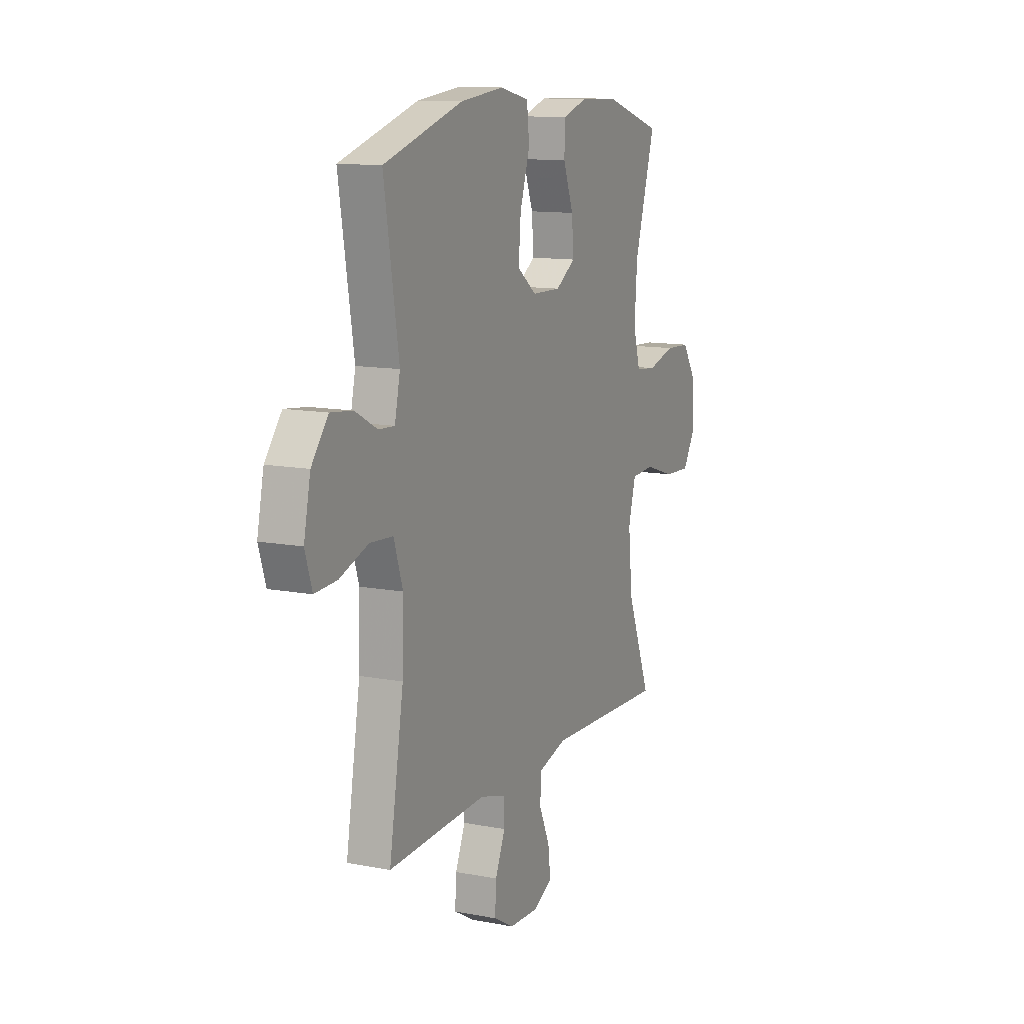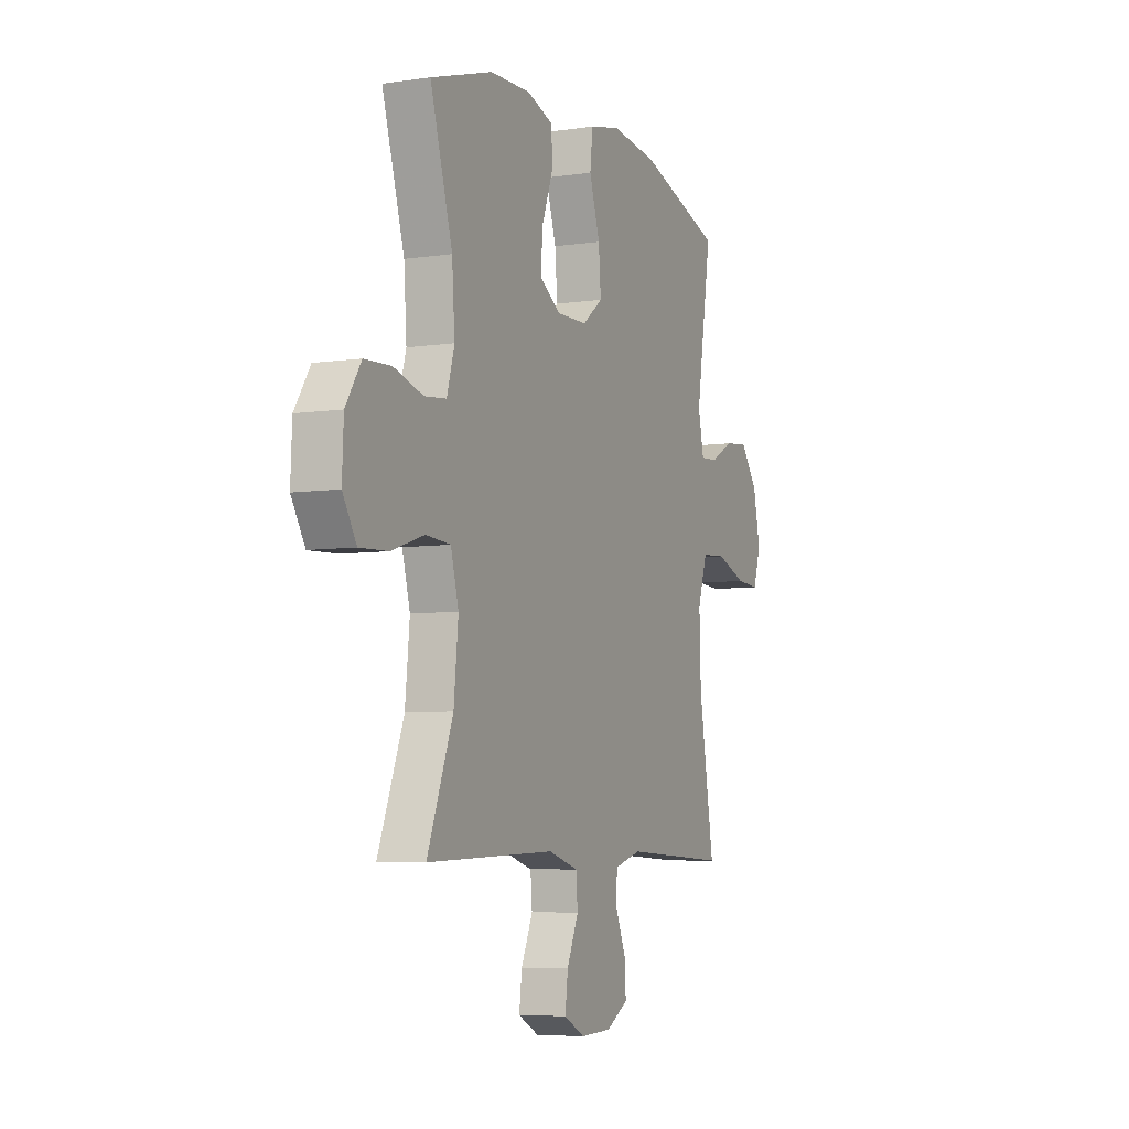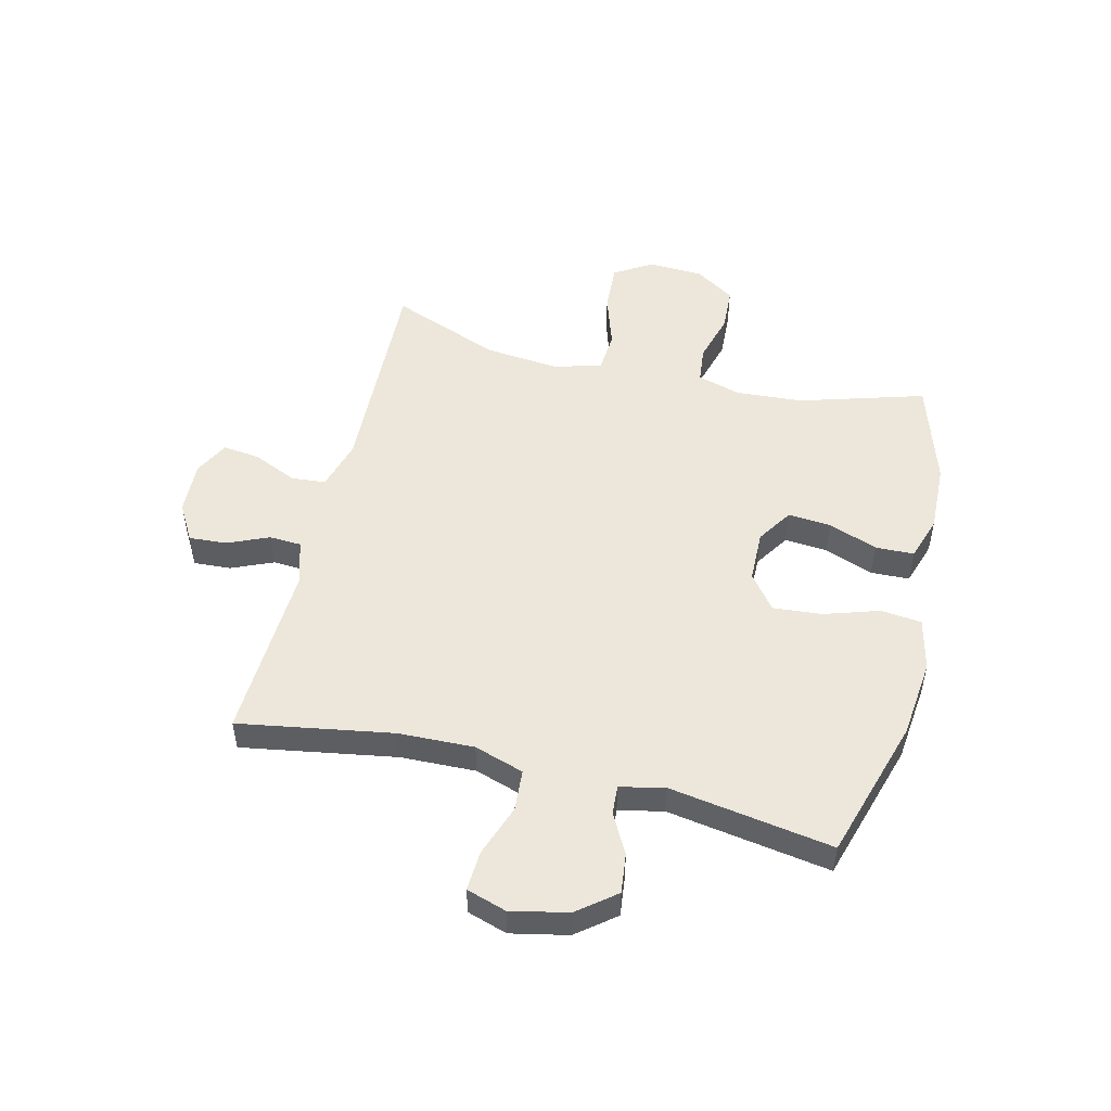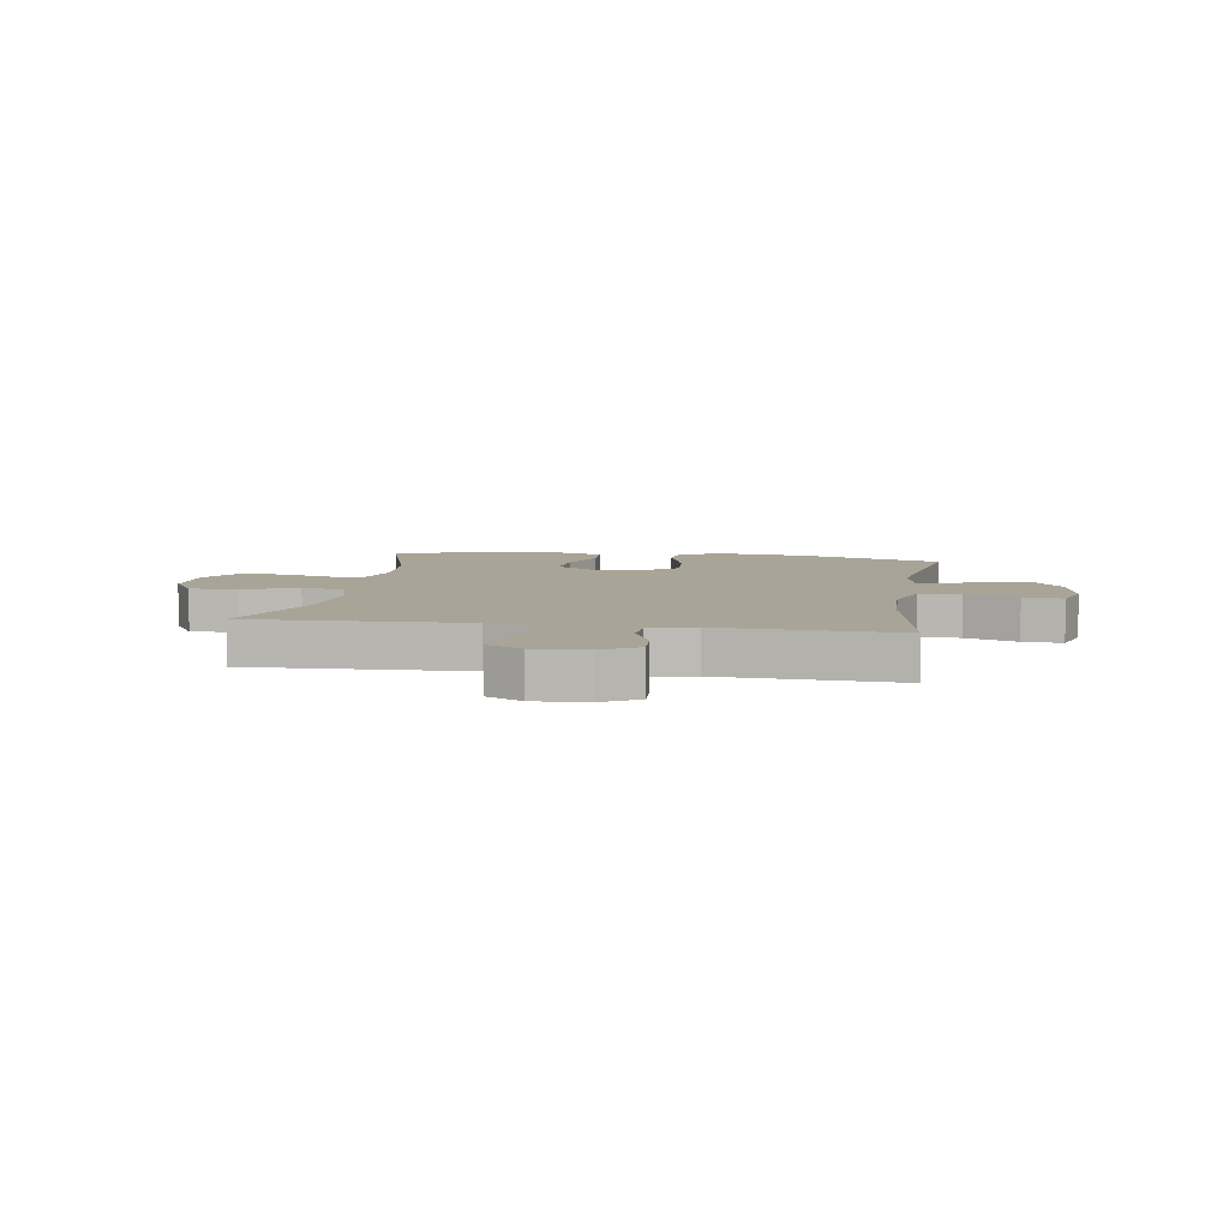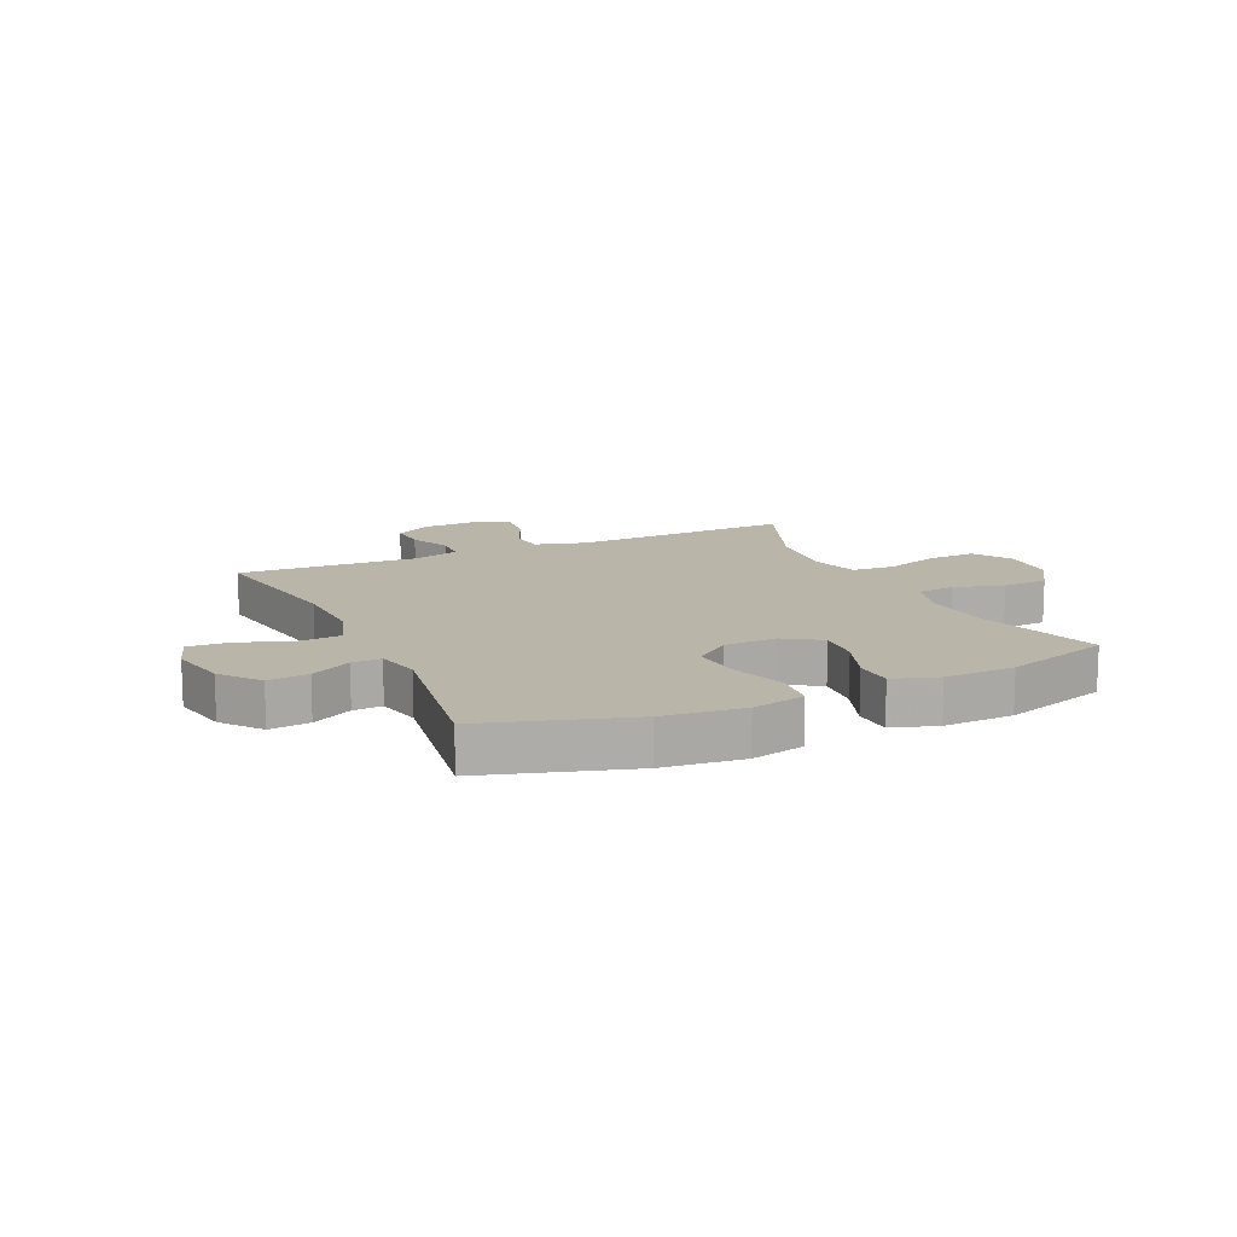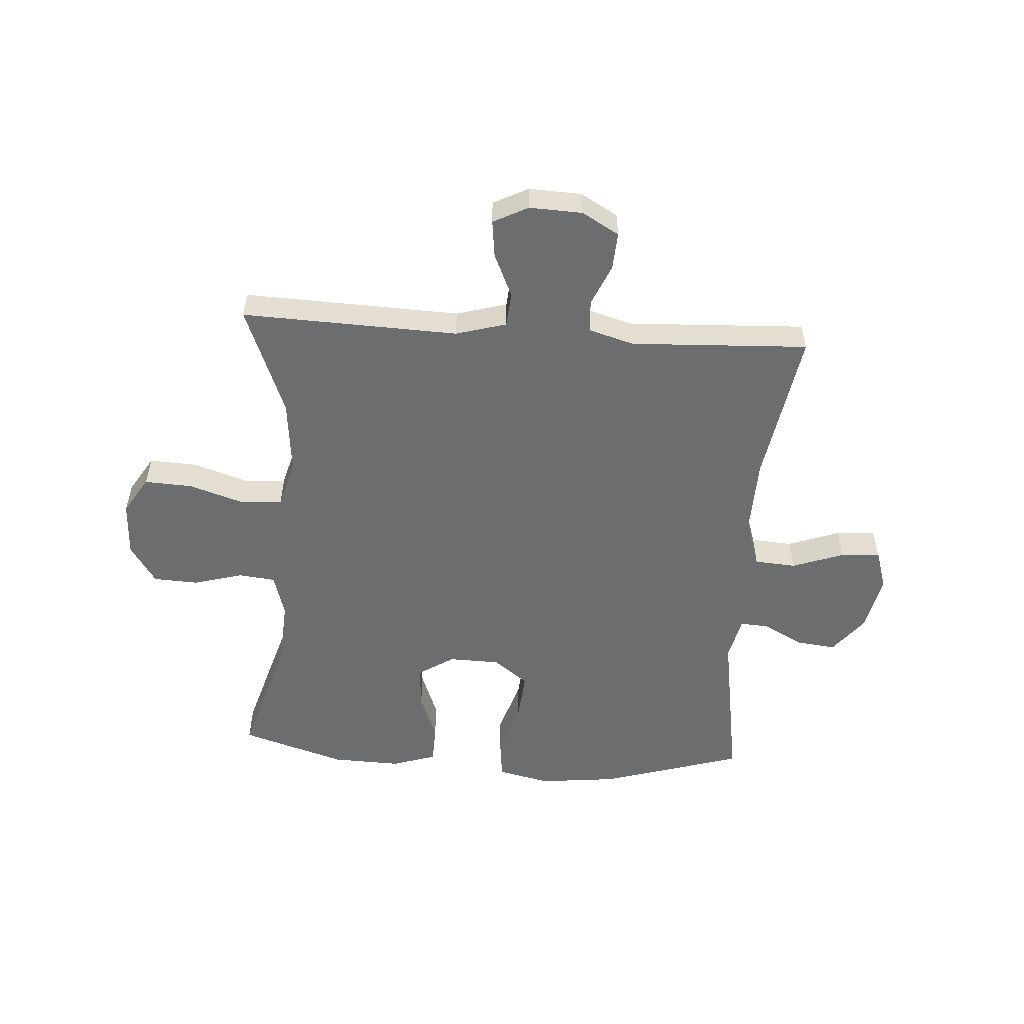
<metadata>
{"format":"obj","ext":"obj","renderer":"f3d","projection":"perspective","resolution":1024,"background":"white","views":[{"elev":12.1,"azim":-65.5,"up":"+Z"},{"elev":-6.2,"azim":113.9,"up":"+Z"},{"elev":50.9,"azim":-76.3,"up":"+Y"},{"elev":7.0,"azim":-171.0,"up":"+Y"},{"elev":13.4,"azim":-24.7,"up":"+Y"},{"elev":-53.9,"azim":176.2,"up":"+Y"}]}
</metadata>
<code>
v -0.5 0.07 0.5
v -0.253 0.07 0.575
v -0.116 0.07 0.59
v -0.025 0.07 0.569
v -0.017 0.07 0.498
v -0.048 0.07 0.402
v -0.055 0.07 0.317
v 0.005 0.07 0.271
v 0.095 0.07 0.269
v 0.157 0.07 0.309
v 0.151 0.07 0.384
v 0.119 0.07 0.469
v 0.121 0.07 0.536
v 0.198 0.07 0.561
v 0.318 0.07 0.557
v 0.5 0.07 0.5
v 0.435 0.07 0.283
v 0.427 0.07 0.167
v 0.449 0.07 0.091
v 0.513 0.07 0.084
v 0.599 0.07 0.108
v 0.677 0.07 0.104
v 0.722 0.07 0.035
v 0.726 0.07 -0.061
v 0.686 0.07 -0.126
v 0.603 0.07 -0.122
v 0.507 0.07 -0.091
v 0.435 0.07 -0.096
v 0.412 0.07 -0.18
v 0.425 0.07 -0.309
v 0.5 0.07 -0.5
v 0.124 0.07 -0.486
v 0.036 0.07 -0.511
v 0.031 0.07 -0.571
v 0.065 0.07 -0.647
v 0.073 0.07 -0.712
v 0.012 0.07 -0.743
v -0.08 0.07 -0.739
v -0.144 0.07 -0.702
v -0.14 0.07 -0.637
v -0.109 0.07 -0.565
v -0.112 0.07 -0.509
v -0.191 0.07 -0.486
v -0.5 0.07 -0.5
v -0.455 0.07 -0.232
v -0.451 0.07 -0.101
v -0.479 0.07 -0.015
v -0.551 0.07 -0.01
v -0.641 0.07 -0.042
v -0.71 0.07 -0.046
v -0.732 0.07 0.023
v -0.711 0.07 0.122
v -0.659 0.07 0.188
v -0.59 0.07 0.18
v -0.521 0.07 0.143
v -0.471 0.07 0.14
v -0.454 0.07 0.217
v -0.5 0 0.5
v -0.253 0 0.575
v -0.116 0 0.59
v -0.025 0 0.569
v -0.017 0 0.498
v -0.048 0 0.402
v -0.055 0 0.317
v 0.005 0 0.271
v 0.095 0 0.269
v 0.157 0 0.309
v 0.151 0 0.384
v 0.119 0 0.469
v 0.121 0 0.536
v 0.198 0 0.561
v 0.318 0 0.557
v 0.5 0 0.5
v 0.435 0 0.283
v 0.427 0 0.167
v 0.449 0 0.091
v 0.513 0 0.084
v 0.599 0 0.108
v 0.677 0 0.104
v 0.722 0 0.035
v 0.726 0 -0.061
v 0.686 0 -0.126
v 0.603 0 -0.122
v 0.507 0 -0.091
v 0.435 0 -0.096
v 0.412 0 -0.18
v 0.425 0 -0.309
v 0.5 0 -0.5
v 0.124 0 -0.486
v 0.036 0 -0.511
v 0.031 0 -0.571
v 0.065 0 -0.647
v 0.073 0 -0.712
v 0.012 0 -0.743
v -0.08 0 -0.739
v -0.144 0 -0.702
v -0.14 0 -0.637
v -0.109 0 -0.565
v -0.112 0 -0.509
v -0.191 0 -0.486
v -0.5 0 -0.5
v -0.455 0 -0.232
v -0.451 0 -0.101
v -0.479 0 -0.015
v -0.551 0 -0.01
v -0.641 0 -0.042
v -0.71 0 -0.046
v -0.732 0 0.023
v -0.711 0 0.122
v -0.659 0 0.188
v -0.59 0 0.18
v -0.521 0 0.143
v -0.471 0 0.14
v -0.454 0 0.217
f 53 54 55
f 52 53 55
f 51 52 55
f 50 51 55
f 49 50 55
f 48 49 55
f 47 48 55 56
f 46 47 56 57
f 43 44 45
f 42 43 45 46
f 39 40 41
f 38 39 41
f 37 38 41
f 36 37 41
f 35 36 41
f 34 35 41
f 33 34 41 42
f 42 46 57
f 33 42 57
f 32 33 57
f 25 26 27
f 24 25 27
f 23 24 27
f 22 23 27
f 21 22 27
f 20 21 27
f 19 20 27 28
f 18 19 28 29
f 15 16 17
f 14 15 17
f 13 14 17
f 12 13 17
f 11 12 17
f 10 11 17 18
f 9 10 18 29
f 4 5 6
f 3 4 6
f 2 3 6
f 1 2 6
f 57 1 6
f 57 6 7
f 57 7 8
f 32 57 8
f 31 32 8
f 30 31 8
f 8 9 29 30
f 112 111 110
f 112 110 109
f 112 109 108
f 112 108 107
f 112 107 106
f 112 106 105
f 113 112 105 104
f 114 113 104 103
f 102 101 100
f 103 102 100 99
f 98 97 96
f 98 96 95
f 98 95 94
f 98 94 93
f 98 93 92
f 98 92 91
f 99 98 91 90
f 114 103 99
f 114 99 90
f 114 90 89
f 84 83 82
f 84 82 81
f 84 81 80
f 84 80 79
f 84 79 78
f 84 78 77
f 85 84 77 76
f 86 85 76 75
f 74 73 72
f 74 72 71
f 74 71 70
f 74 70 69
f 74 69 68
f 75 74 68 67
f 86 75 67 66
f 63 62 61
f 63 61 60
f 63 60 59
f 63 59 58
f 63 58 114
f 64 63 114
f 65 64 114
f 65 114 89
f 65 89 88
f 65 88 87
f 87 86 66 65
f 1 58 59 2
f 2 59 60 3
f 3 60 61 4
f 4 61 62 5
f 5 62 63 6
f 6 63 64 7
f 7 64 65 8
f 8 65 66 9
f 9 66 67 10
f 10 67 68 11
f 11 68 69 12
f 12 69 70 13
f 13 70 71 14
f 14 71 72 15
f 15 72 73 16
f 16 73 74 17
f 17 74 75 18
f 18 75 76 19
f 19 76 77 20
f 20 77 78 21
f 21 78 79 22
f 22 79 80 23
f 23 80 81 24
f 24 81 82 25
f 25 82 83 26
f 26 83 84 27
f 27 84 85 28
f 28 85 86 29
f 29 86 87 30
f 30 87 88 31
f 31 88 89 32
f 32 89 90 33
f 33 90 91 34
f 34 91 92 35
f 35 92 93 36
f 36 93 94 37
f 37 94 95 38
f 38 95 96 39
f 39 96 97 40
f 40 97 98 41
f 41 98 99 42
f 42 99 100 43
f 43 100 101 44
f 44 101 102 45
f 45 102 103 46
f 46 103 104 47
f 47 104 105 48
f 48 105 106 49
f 49 106 107 50
f 50 107 108 51
f 51 108 109 52
f 52 109 110 53
f 53 110 111 54
f 54 111 112 55
f 55 112 113 56
f 56 113 114 57
f 57 114 58 1

</code>
